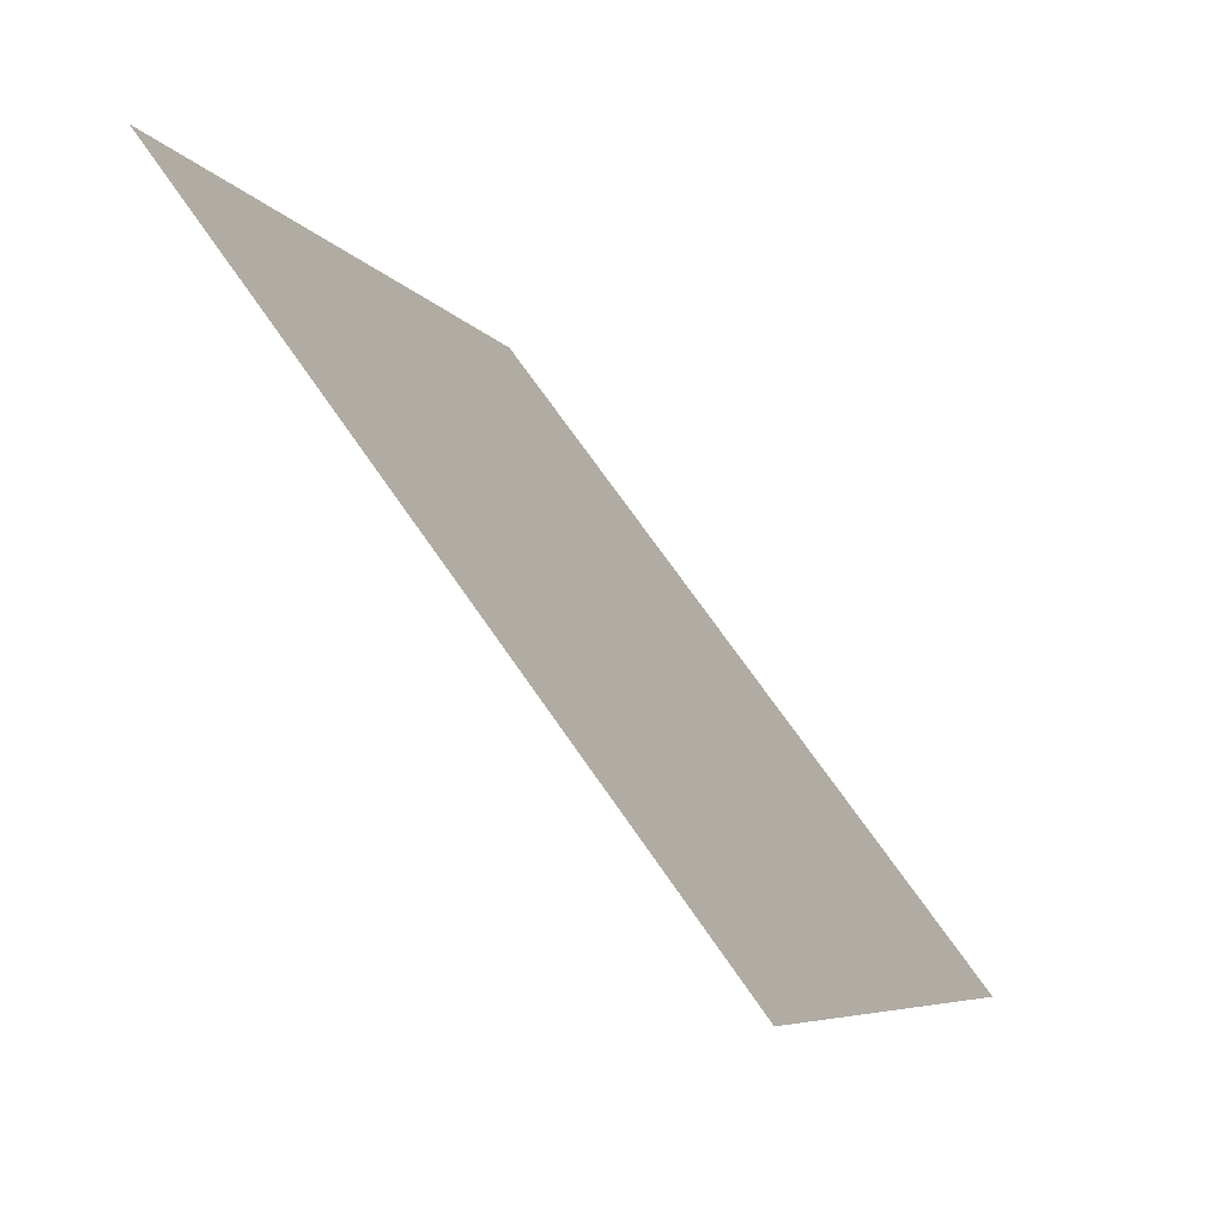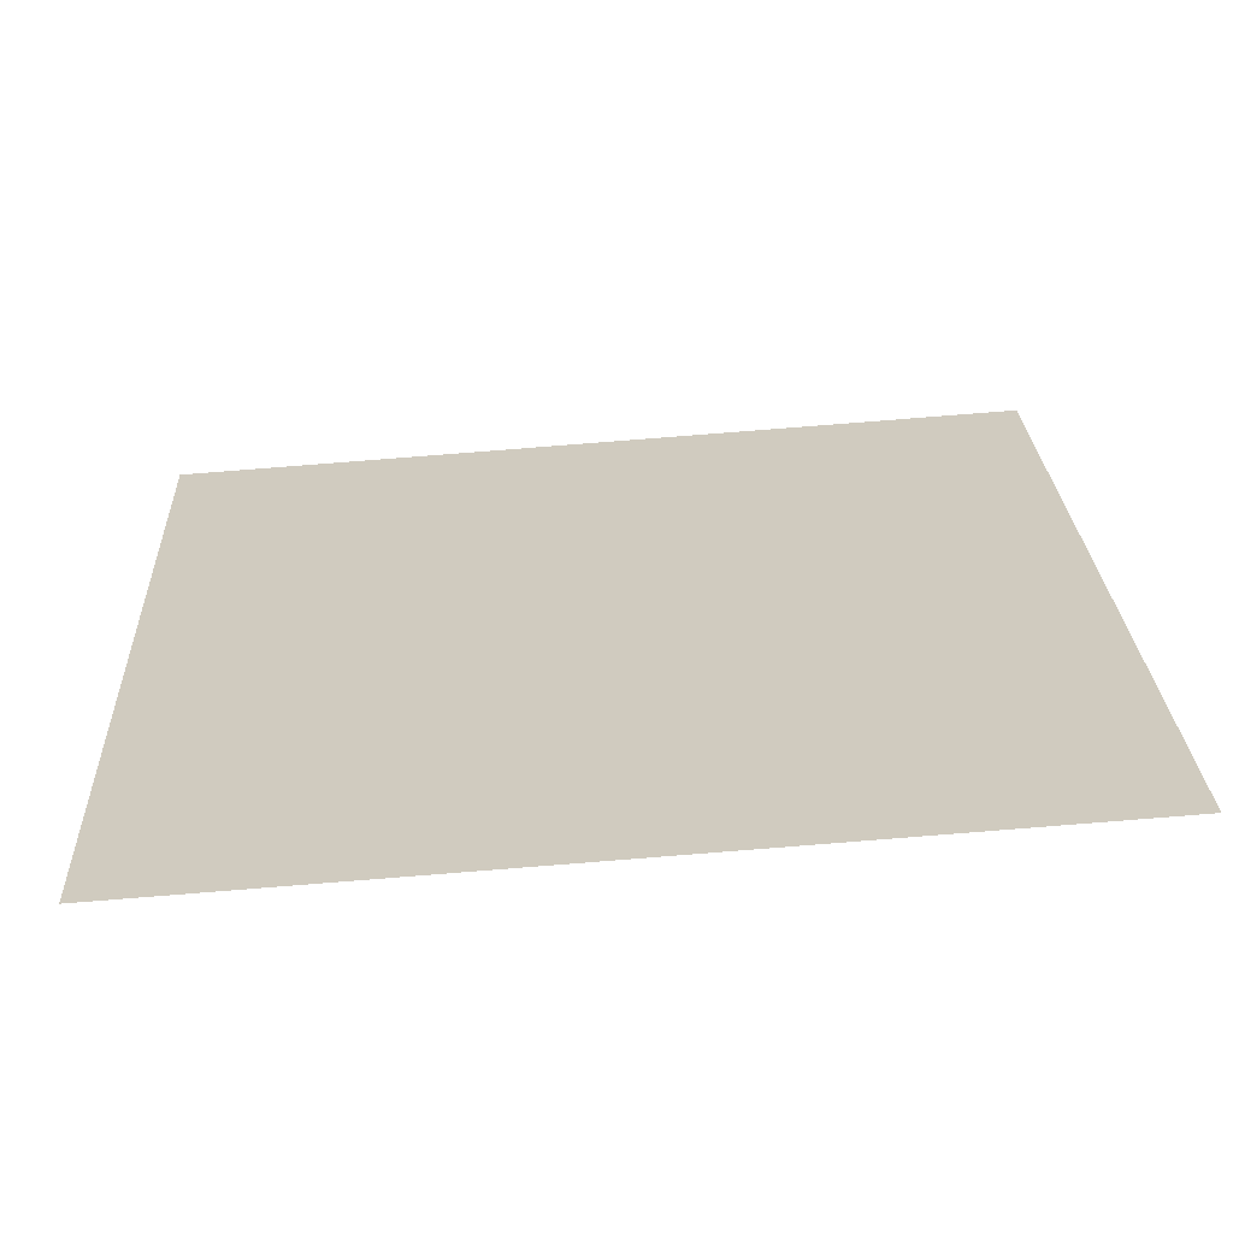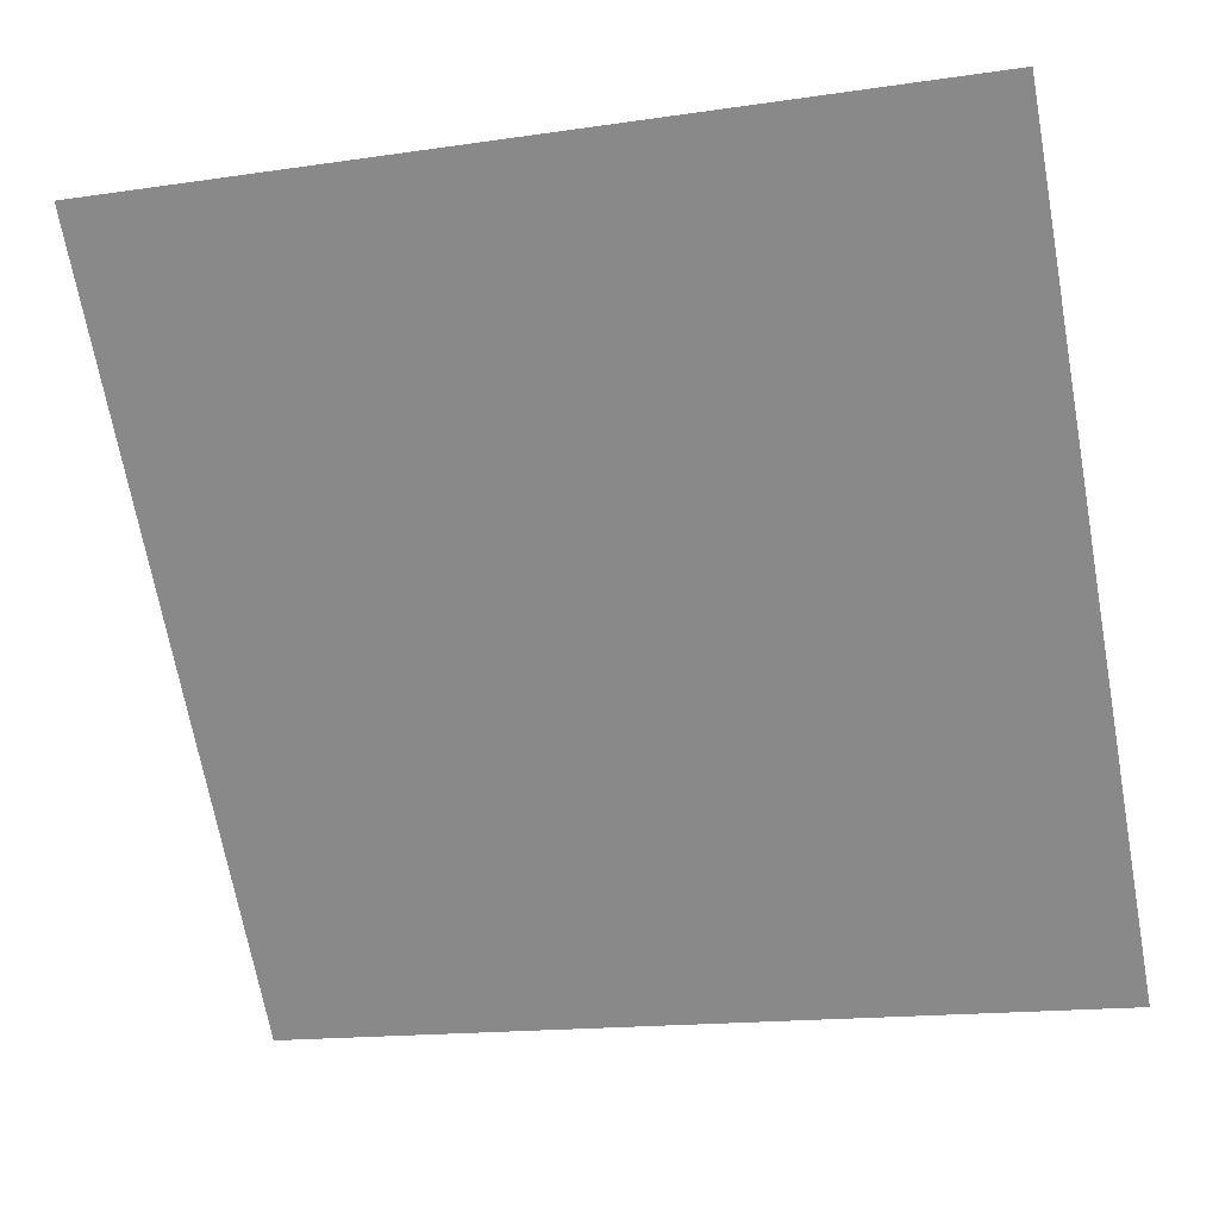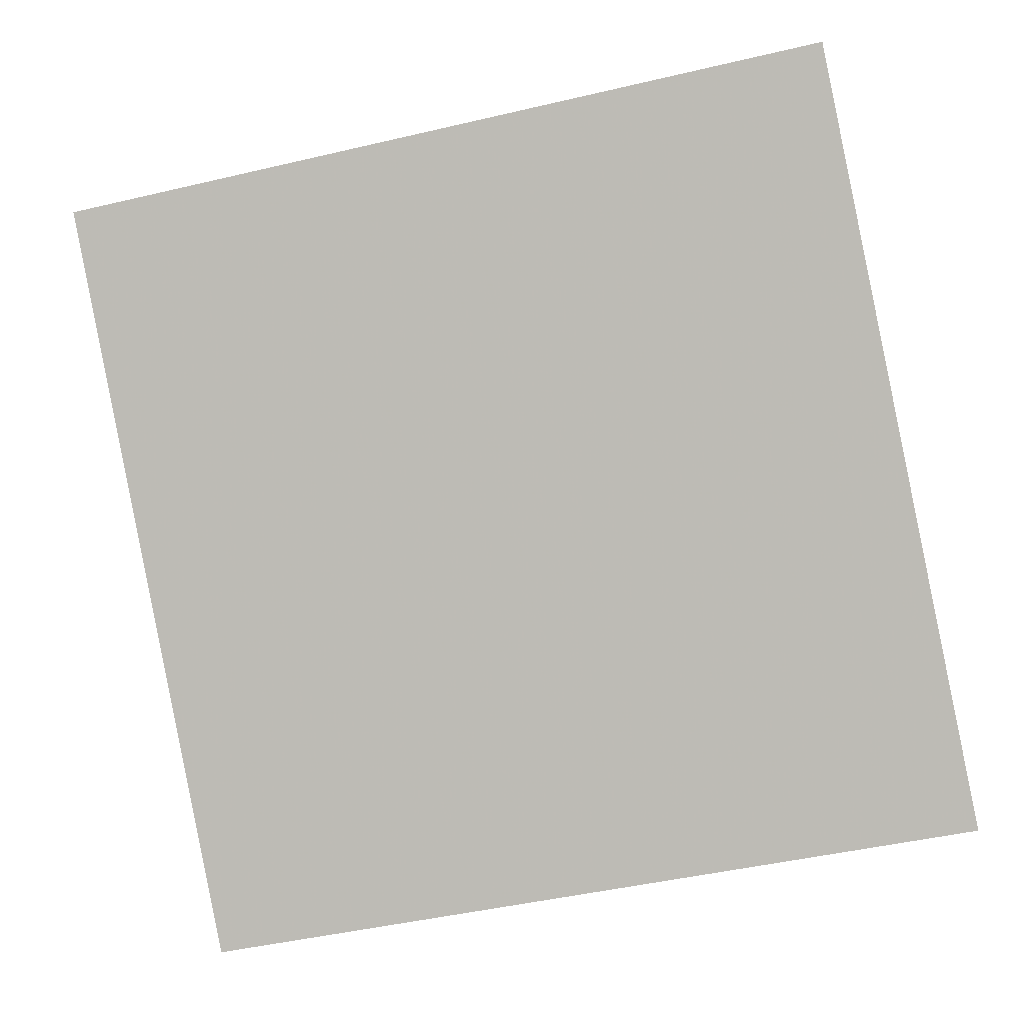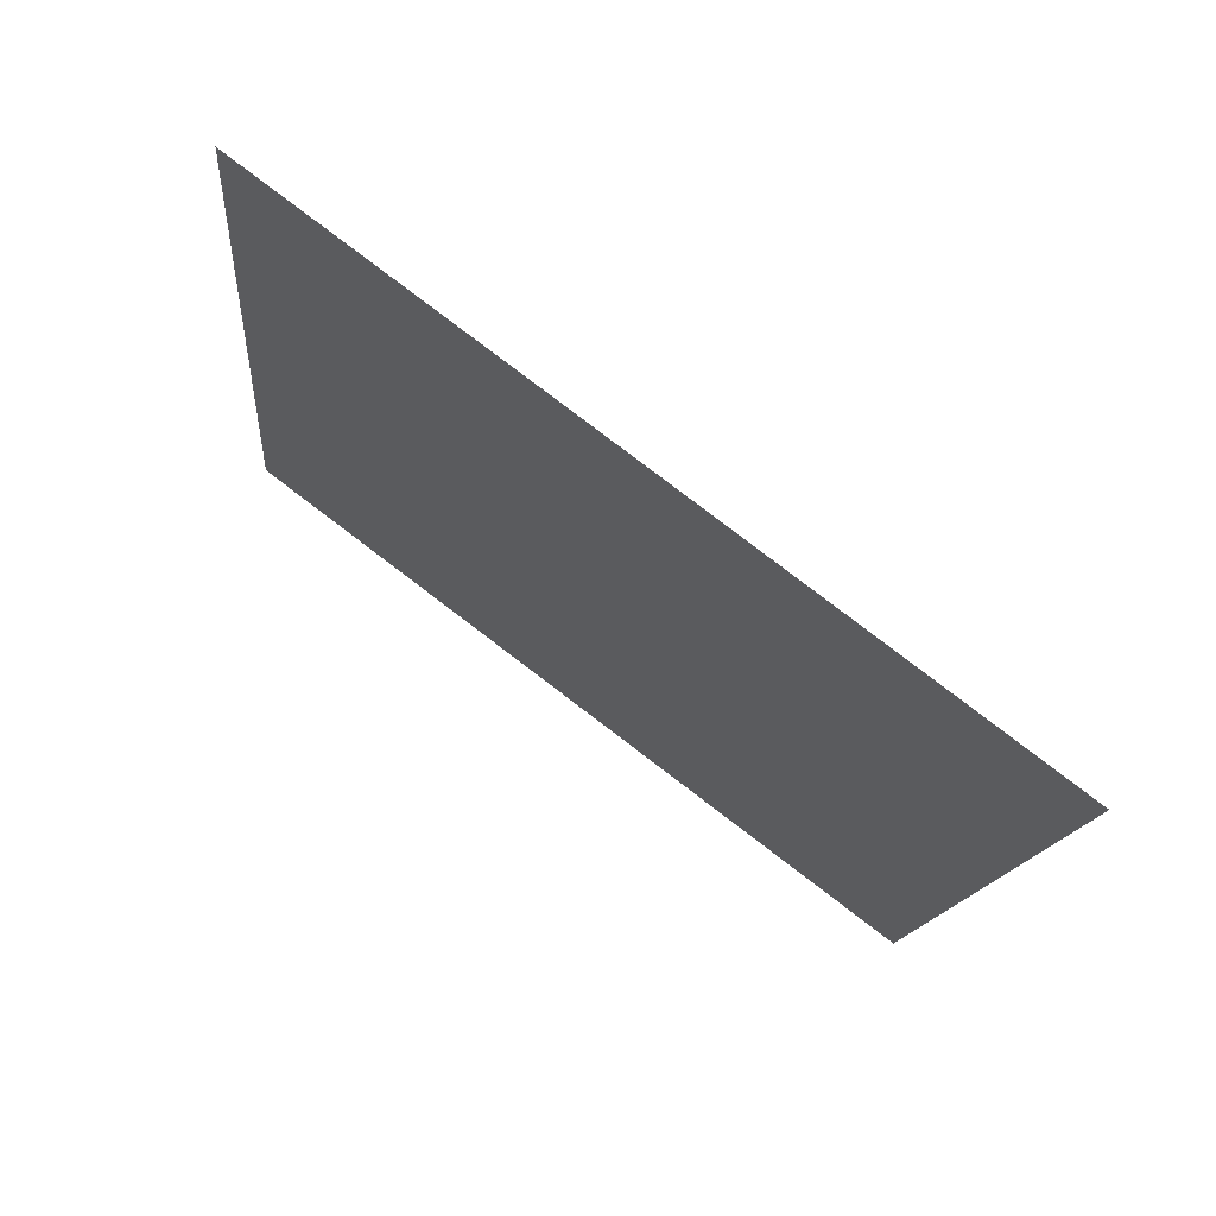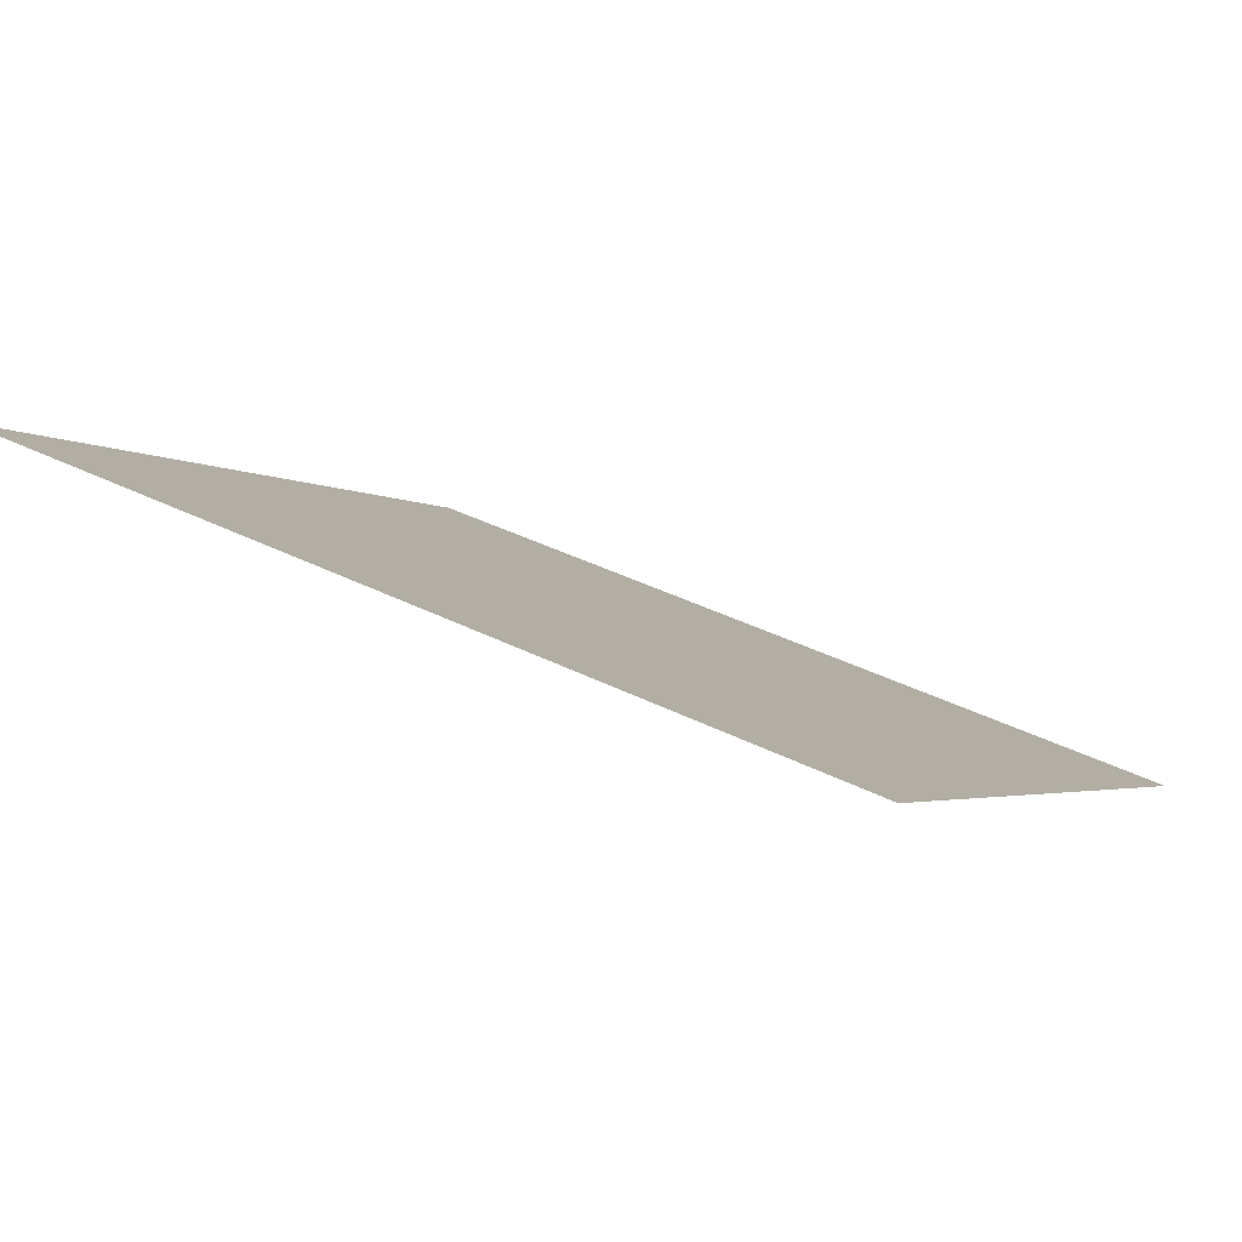
<metadata>
{"format":"obj","ext":"obj","renderer":"f3d","projection":"perspective","resolution":1024,"background":"white","views":[{"elev":-6.1,"azim":-73.4,"up":"+Z"},{"elev":77.8,"azim":174.2,"up":"+Z"},{"elev":-14.1,"azim":-164.3,"up":"+Z"},{"elev":-52.0,"azim":15.4,"up":"+Y"},{"elev":-15.5,"azim":85.8,"up":"+Y"},{"elev":38.2,"azim":31.7,"up":"+Y"}]}
</metadata>
<code>
v -0.2238 0.7599 0.4671
v -0.2304 0.76 0.4672
v -0.2303 0.7639 0.4724
v -0.2237 0.7638 0.4724
f 4 3 2 1

</code>
